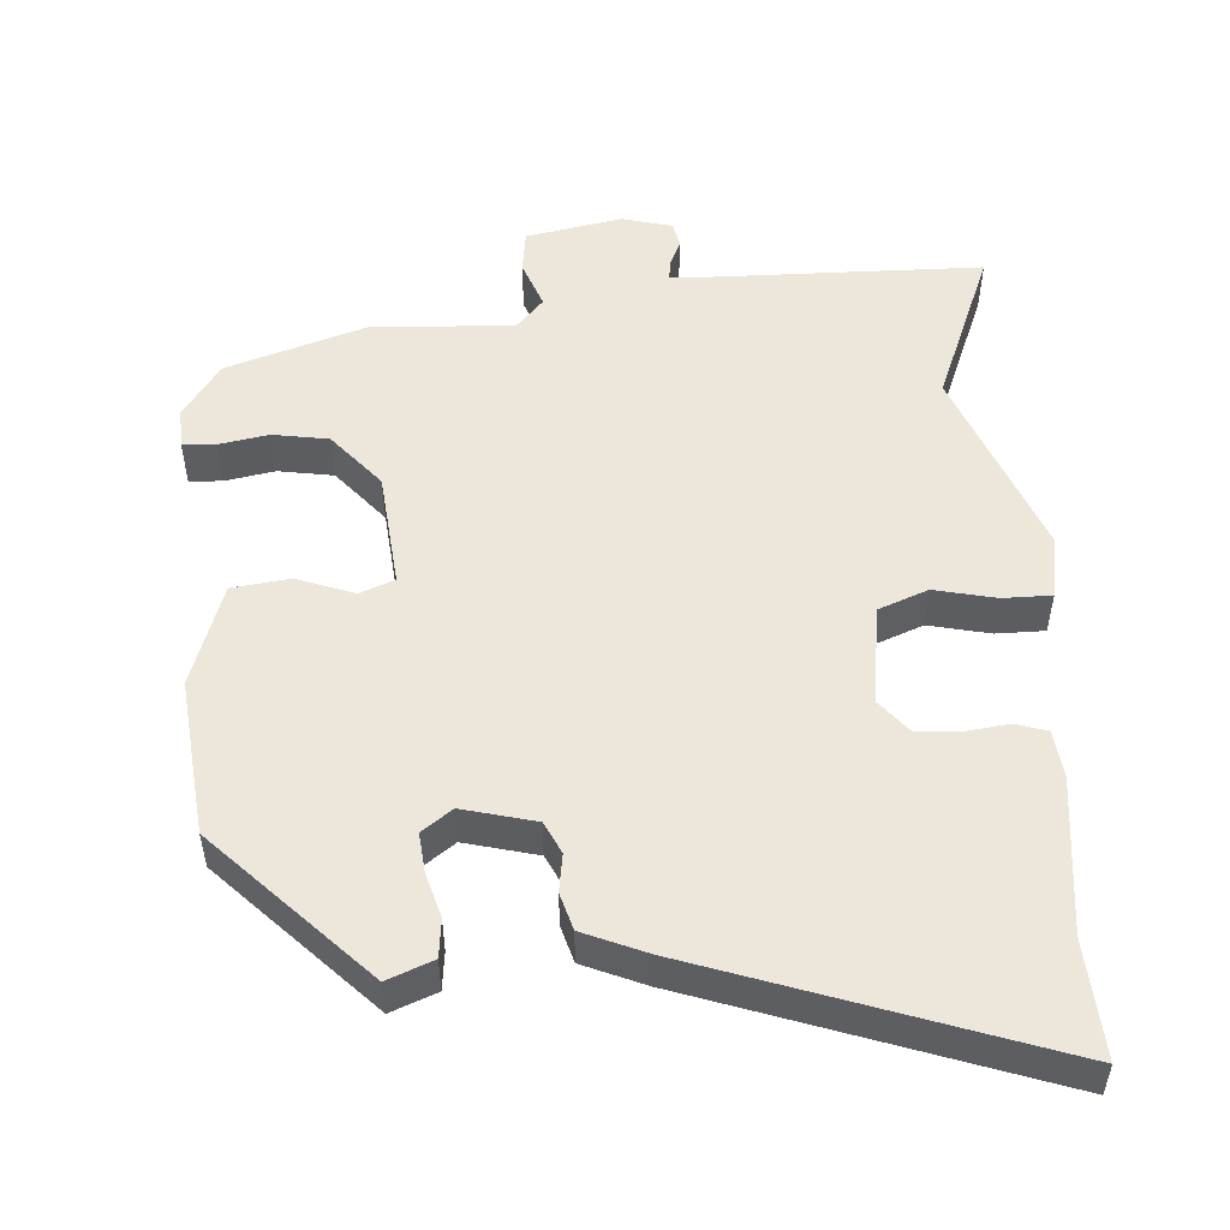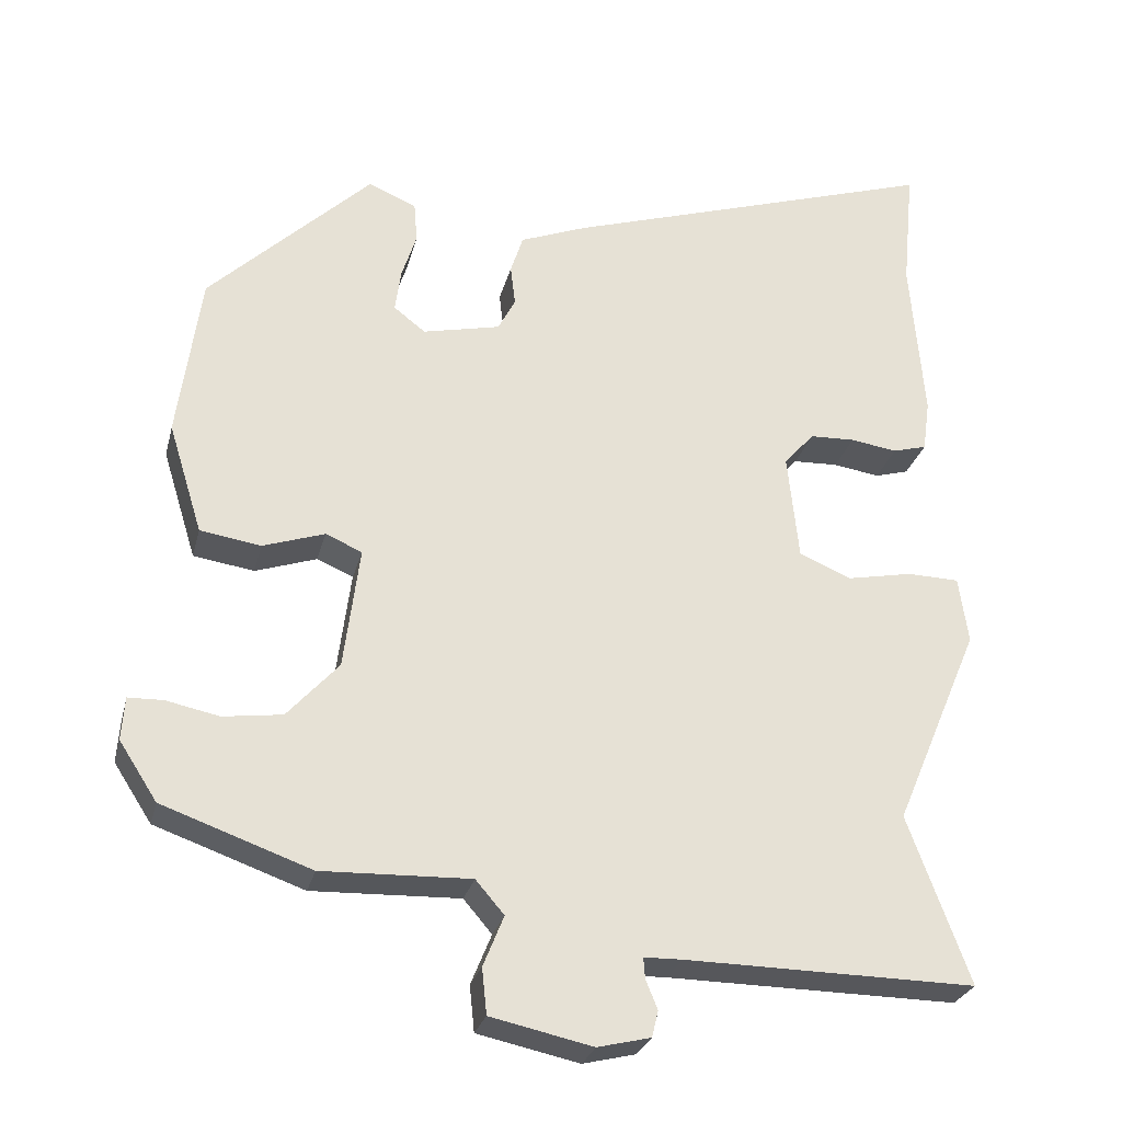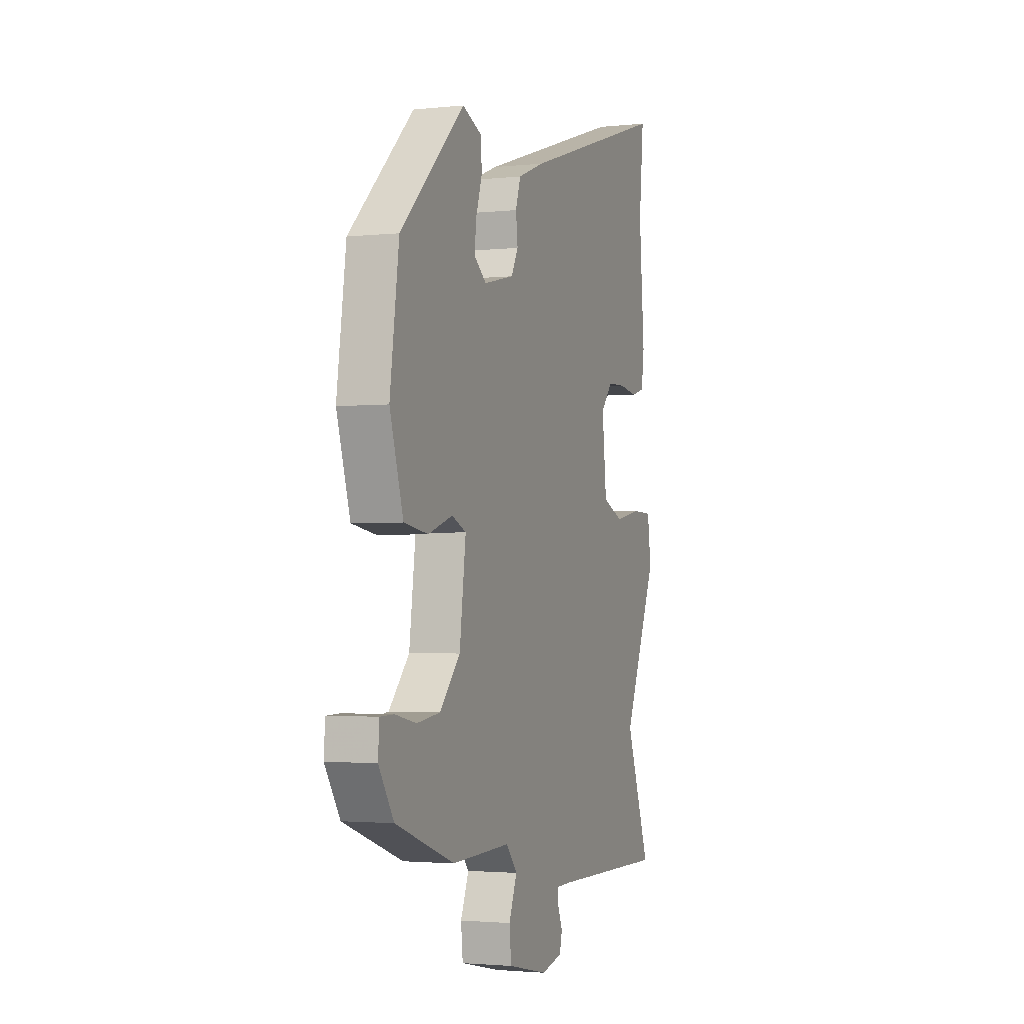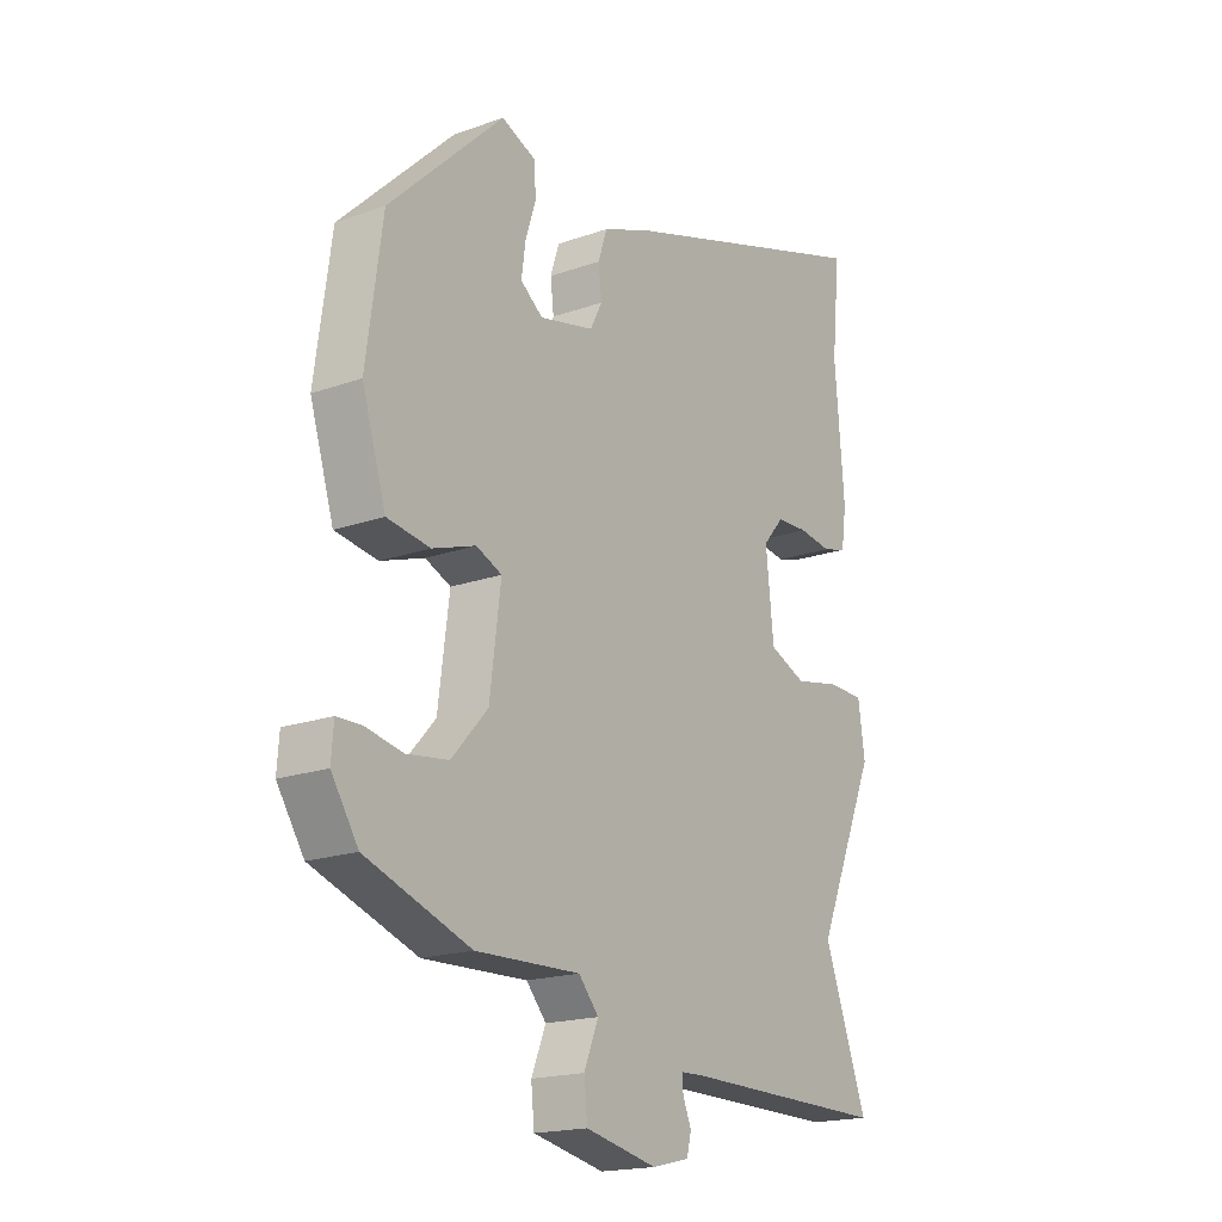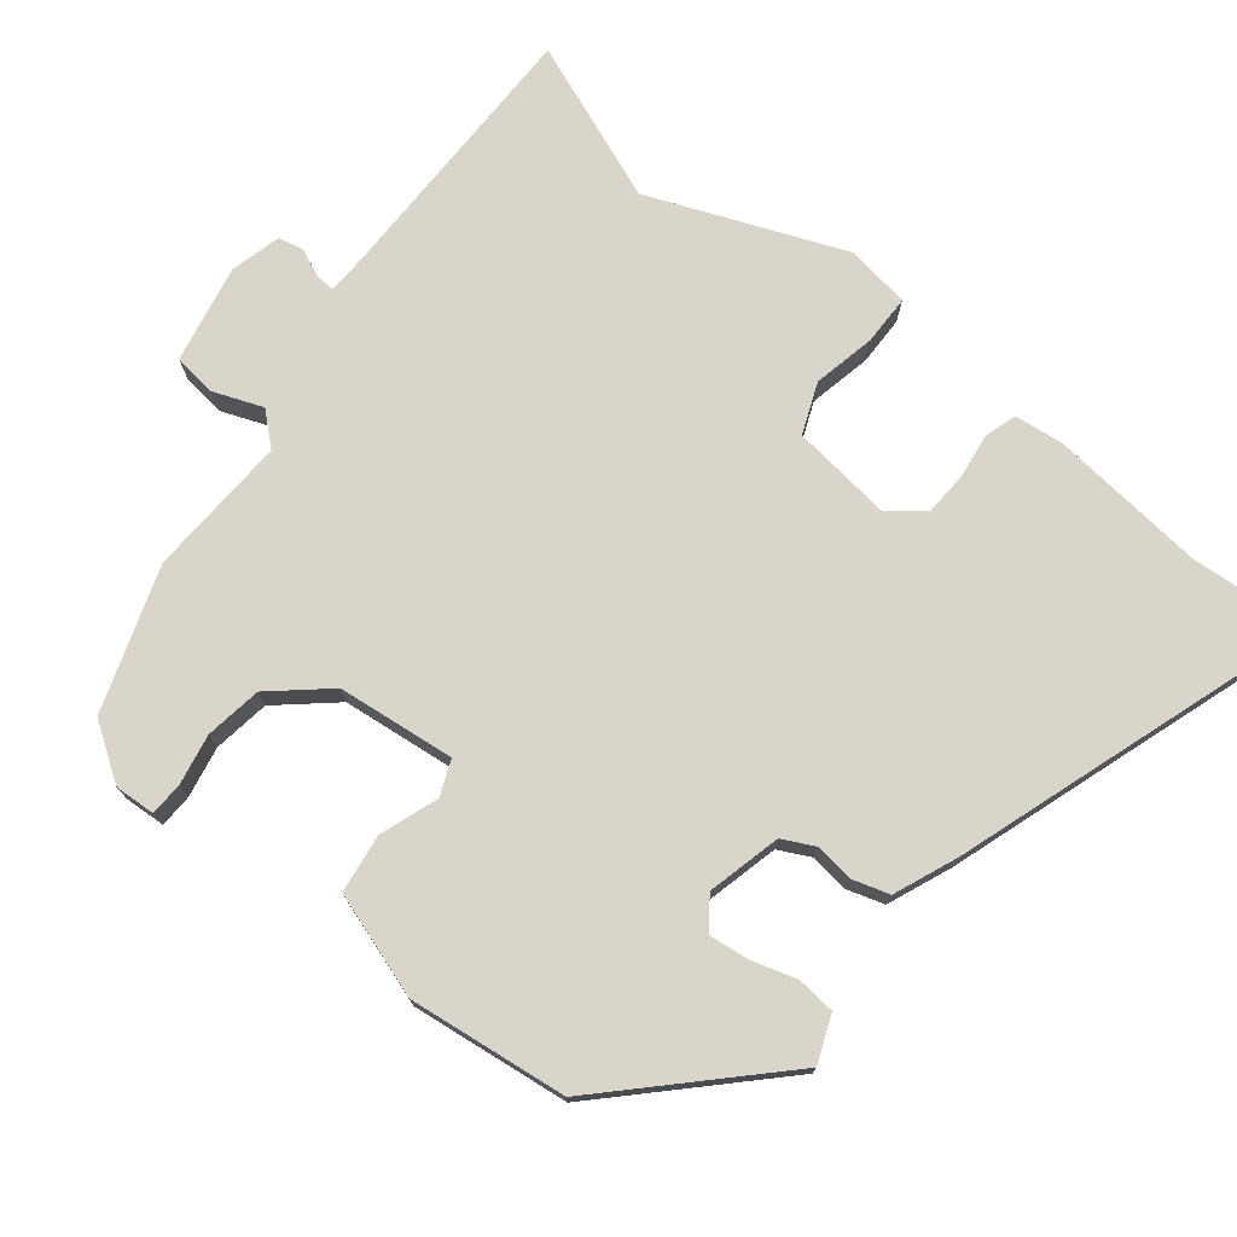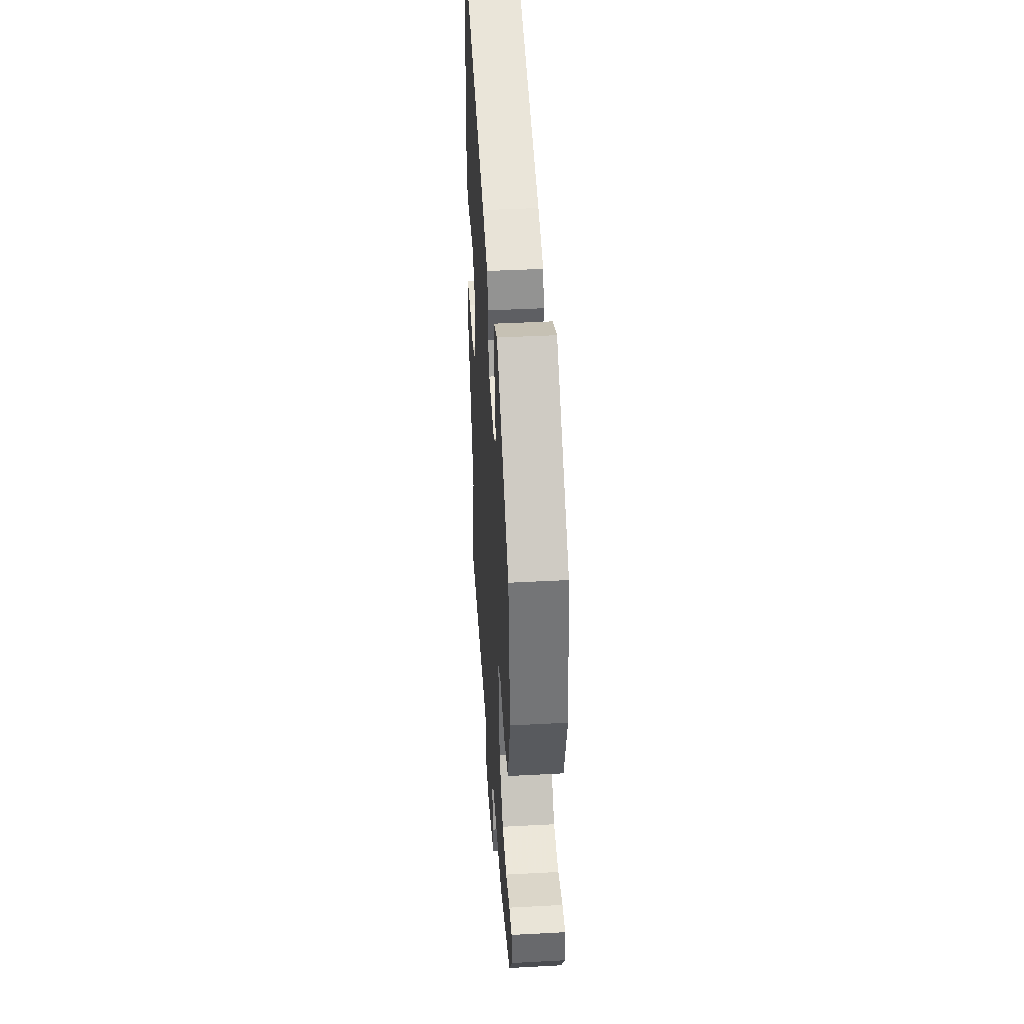
<metadata>
{"format":"obj","ext":"obj","renderer":"f3d","projection":"perspective","resolution":1024,"background":"white","views":[{"elev":52.4,"azim":-2.1,"up":"+Y"},{"elev":-27.1,"azim":-13.5,"up":"+Z"},{"elev":-2.3,"azim":-69.3,"up":"+Z"},{"elev":-18.3,"azim":-55.6,"up":"+Z"},{"elev":74.7,"azim":-50.4,"up":"+Y"},{"elev":41.8,"azim":-93.7,"up":"+Z"}]}
</metadata>
<code>
v -0.464 0.07 0.302
v -0.258 0.07 0.499
v -0.197 0.07 0.473
v -0.193 0.07 0.422
v -0.212 0.07 0.363
v -0.219 0.07 0.31
v -0.179 0.07 0.279
v -0.081 0.07 0.301
v -0.059 0.07 0.343
v -0.065 0.07 0.394
v -0.049 0.07 0.443
v 0.036 0.07 0.476
v 0.512 0.07 0.626
v 0.497 0.07 0.471
v 0.514 0.07 0.263
v 0.505 0.07 0.198
v 0.462 0.07 0.186
v 0.403 0.07 0.195
v 0.346 0.07 0.193
v 0.308 0.07 0.149
v 0.322 0.07 0.015
v 0.388 0.07 -0.013
v 0.471 0.07 0.003
v 0.536 0.07 0.001
v 0.548 0.07 -0.083
v 0.44 0.07 -0.337
v 0.518 0.07 -0.549
v 0.151 0.07 -0.544
v 0.103 0.07 -0.545
v 0.105 0.07 -0.571
v 0.12 0.07 -0.608
v 0.112 0.07 -0.641
v 0.045 0.07 -0.657
v -0.084 0.07 -0.629
v -0.09 0.07 -0.571
v -0.064 0.07 -0.507
v -0.1 0.07 -0.465
v -0.288 0.07 -0.471
v -0.476 0.07 -0.404
v -0.524 0.07 -0.33
v -0.52 0.07 -0.276
v -0.476 0.07 -0.275
v -0.409 0.07 -0.289
v -0.334 0.07 -0.279
v -0.269 0.07 -0.207
v -0.249 0.07 -0.052
v -0.295 0.07 -0.032
v -0.373 0.07 -0.058
v -0.45 0.07 -0.046
v -0.493 0.07 0.093
v -0.464 0 0.302
v -0.258 0 0.499
v -0.197 0 0.473
v -0.193 0 0.422
v -0.212 0 0.363
v -0.219 0 0.31
v -0.179 0 0.279
v -0.081 0 0.301
v -0.059 0 0.343
v -0.065 0 0.394
v -0.049 0 0.443
v 0.036 0 0.476
v 0.512 0 0.626
v 0.497 0 0.471
v 0.514 0 0.263
v 0.505 0 0.198
v 0.462 0 0.186
v 0.403 0 0.195
v 0.346 0 0.193
v 0.308 0 0.149
v 0.322 0 0.015
v 0.388 0 -0.013
v 0.471 0 0.003
v 0.536 0 0.001
v 0.548 0 -0.083
v 0.44 0 -0.337
v 0.518 0 -0.549
v 0.151 0 -0.544
v 0.103 0 -0.545
v 0.105 0 -0.571
v 0.12 0 -0.608
v 0.112 0 -0.641
v 0.045 0 -0.657
v -0.084 0 -0.629
v -0.09 0 -0.571
v -0.064 0 -0.507
v -0.1 0 -0.465
v -0.288 0 -0.471
v -0.476 0 -0.404
v -0.524 0 -0.33
v -0.52 0 -0.276
v -0.476 0 -0.275
v -0.409 0 -0.289
v -0.334 0 -0.279
v -0.269 0 -0.207
v -0.249 0 -0.052
v -0.295 0 -0.032
v -0.373 0 -0.058
v -0.45 0 -0.046
v -0.493 0 0.093
f 47 48 49 50
f 46 47 50 1
f 40 41 42 43
f 40 43 44
f 37 38 39 40
f 37 40 44
f 33 34 35 36
f 31 32 33 36
f 30 31 36 37
f 29 30 37 44
f 26 27 28
f 22 23 24 25
f 21 22 25 26
f 15 16 17 18
f 14 15 18 19
f 13 14 19 20
f 9 10 11 12
f 8 9 12 13
f 2 3 4 5
f 2 5 6
f 46 1 2 6
f 28 29 44 45
f 21 26 28 45
f 20 21 45 46
f 8 13 20 46
f 7 8 46
f 6 7 46
f 100 99 98 97
f 51 100 97 96
f 93 92 91 90
f 94 93 90
f 90 89 88 87
f 94 90 87
f 86 85 84 83
f 86 83 82 81
f 87 86 81 80
f 94 87 80 79
f 78 77 76
f 75 74 73 72
f 76 75 72 71
f 68 67 66 65
f 69 68 65 64
f 70 69 64 63
f 62 61 60 59
f 63 62 59 58
f 55 54 53 52
f 56 55 52
f 56 52 51 96
f 95 94 79 78
f 95 78 76 71
f 96 95 71 70
f 96 70 63 58
f 96 58 57
f 96 57 56
f 1 51 52 2
f 2 52 53 3
f 3 53 54 4
f 4 54 55 5
f 5 55 56 6
f 6 56 57 7
f 7 57 58 8
f 8 58 59 9
f 9 59 60 10
f 10 60 61 11
f 11 61 62 12
f 12 62 63 13
f 13 63 64 14
f 14 64 65 15
f 15 65 66 16
f 16 66 67 17
f 17 67 68 18
f 18 68 69 19
f 19 69 70 20
f 20 70 71 21
f 21 71 72 22
f 22 72 73 23
f 23 73 74 24
f 24 74 75 25
f 25 75 76 26
f 26 76 77 27
f 27 77 78 28
f 28 78 79 29
f 29 79 80 30
f 30 80 81 31
f 31 81 82 32
f 32 82 83 33
f 33 83 84 34
f 34 84 85 35
f 35 85 86 36
f 36 86 87 37
f 37 87 88 38
f 38 88 89 39
f 39 89 90 40
f 40 90 91 41
f 41 91 92 42
f 42 92 93 43
f 43 93 94 44
f 44 94 95 45
f 45 95 96 46
f 46 96 97 47
f 47 97 98 48
f 48 98 99 49
f 49 99 100 50
f 50 100 51 1

</code>
